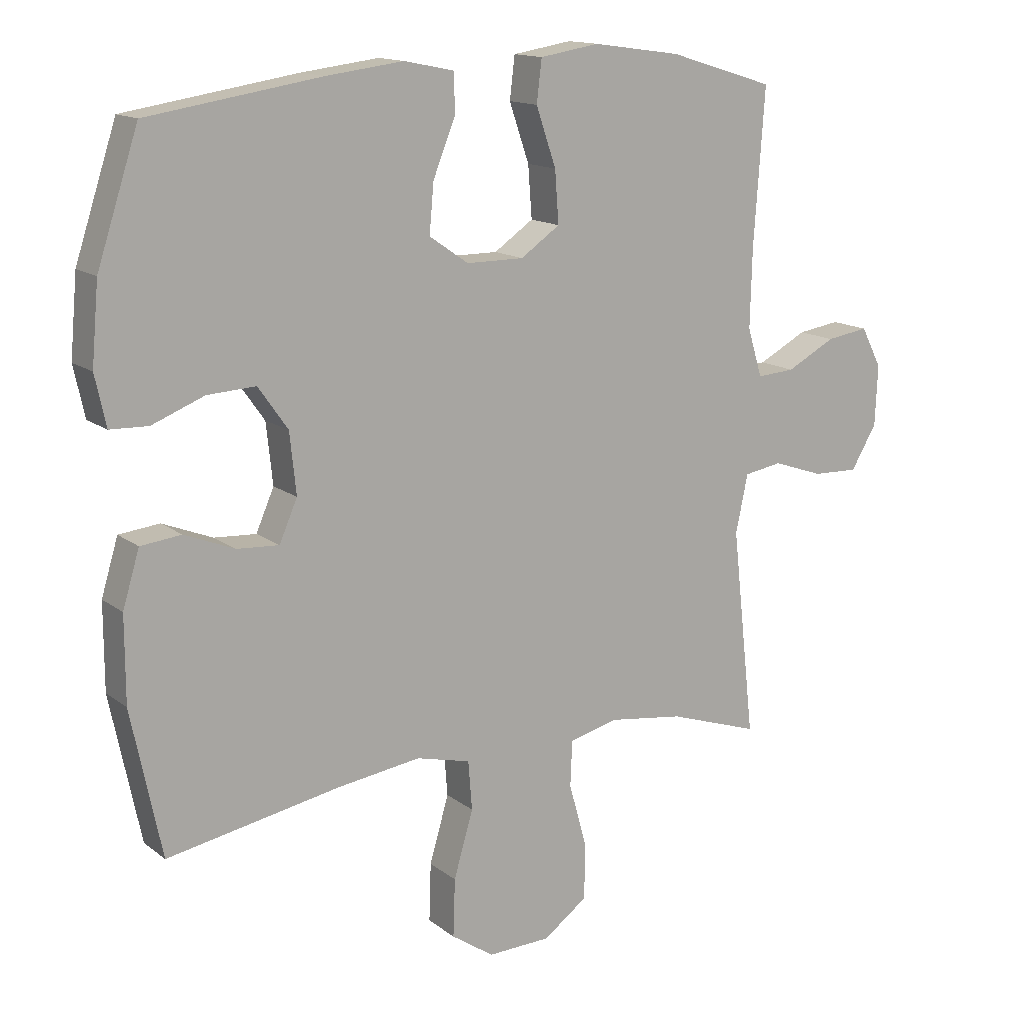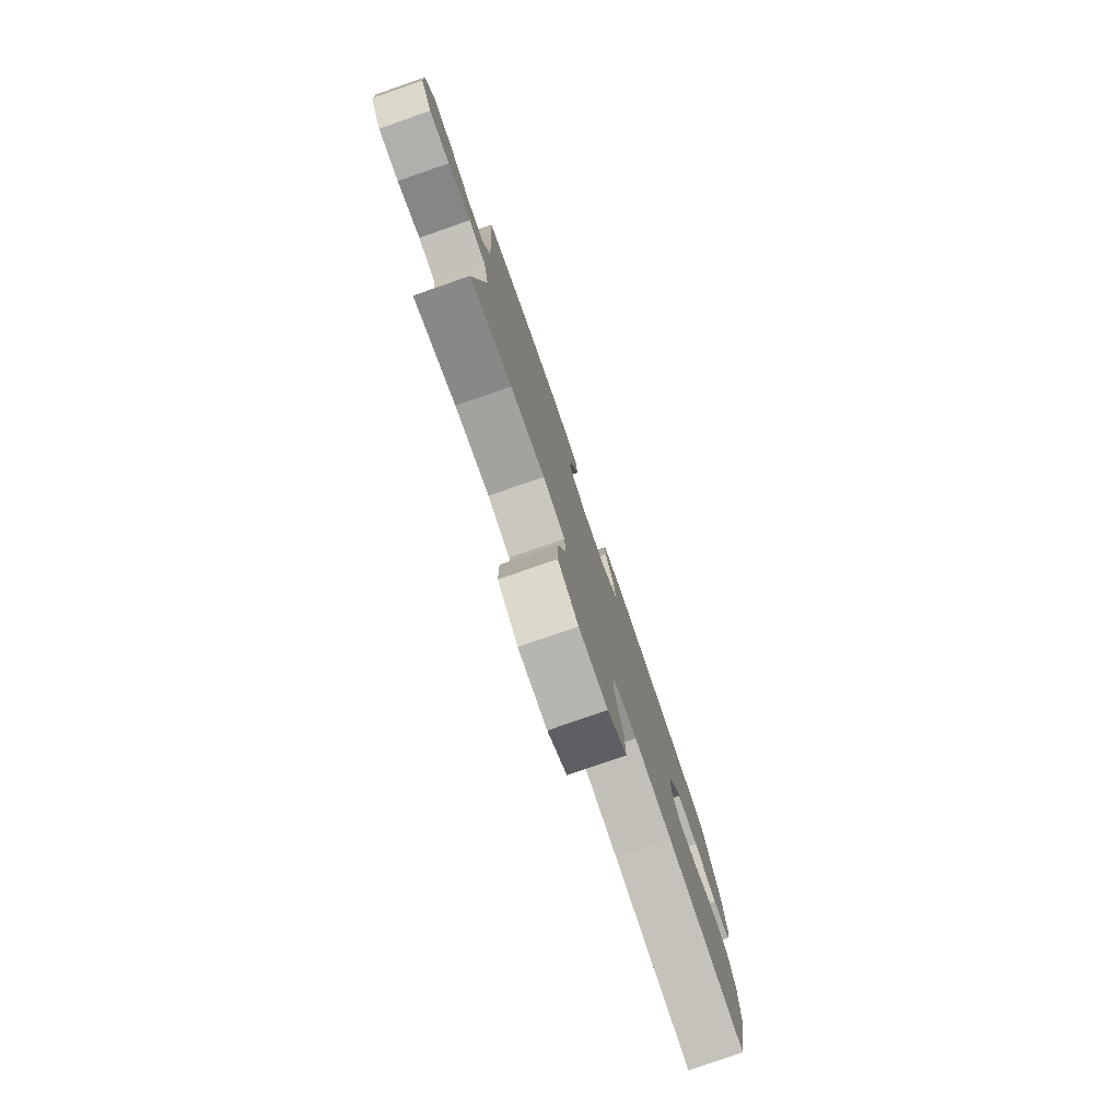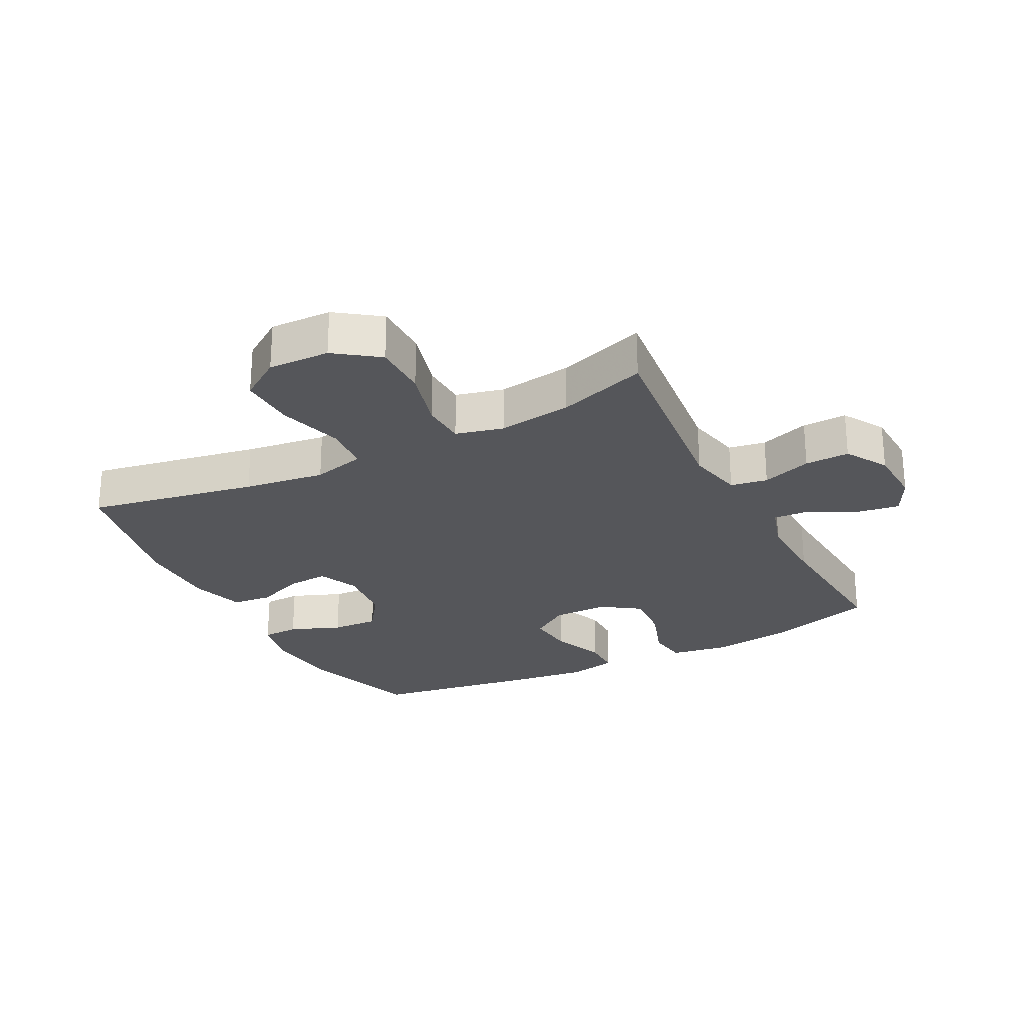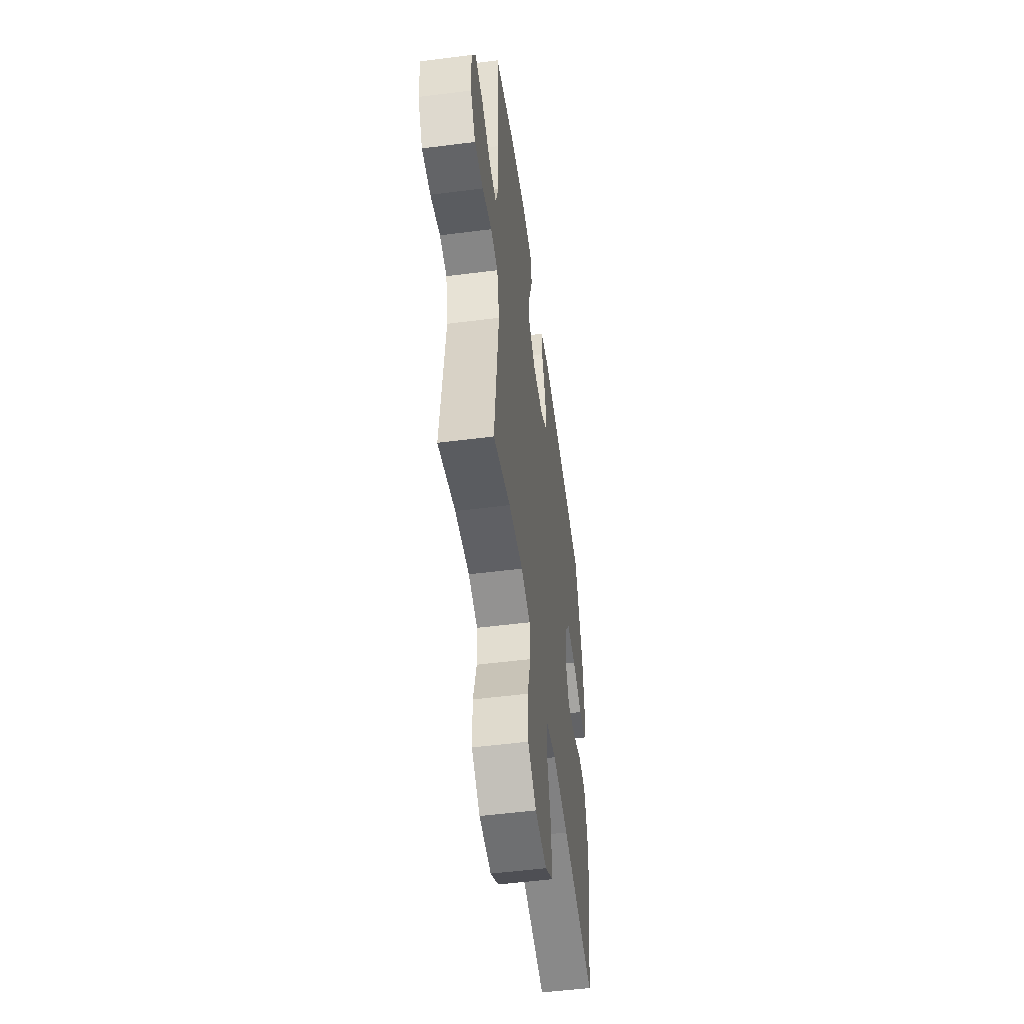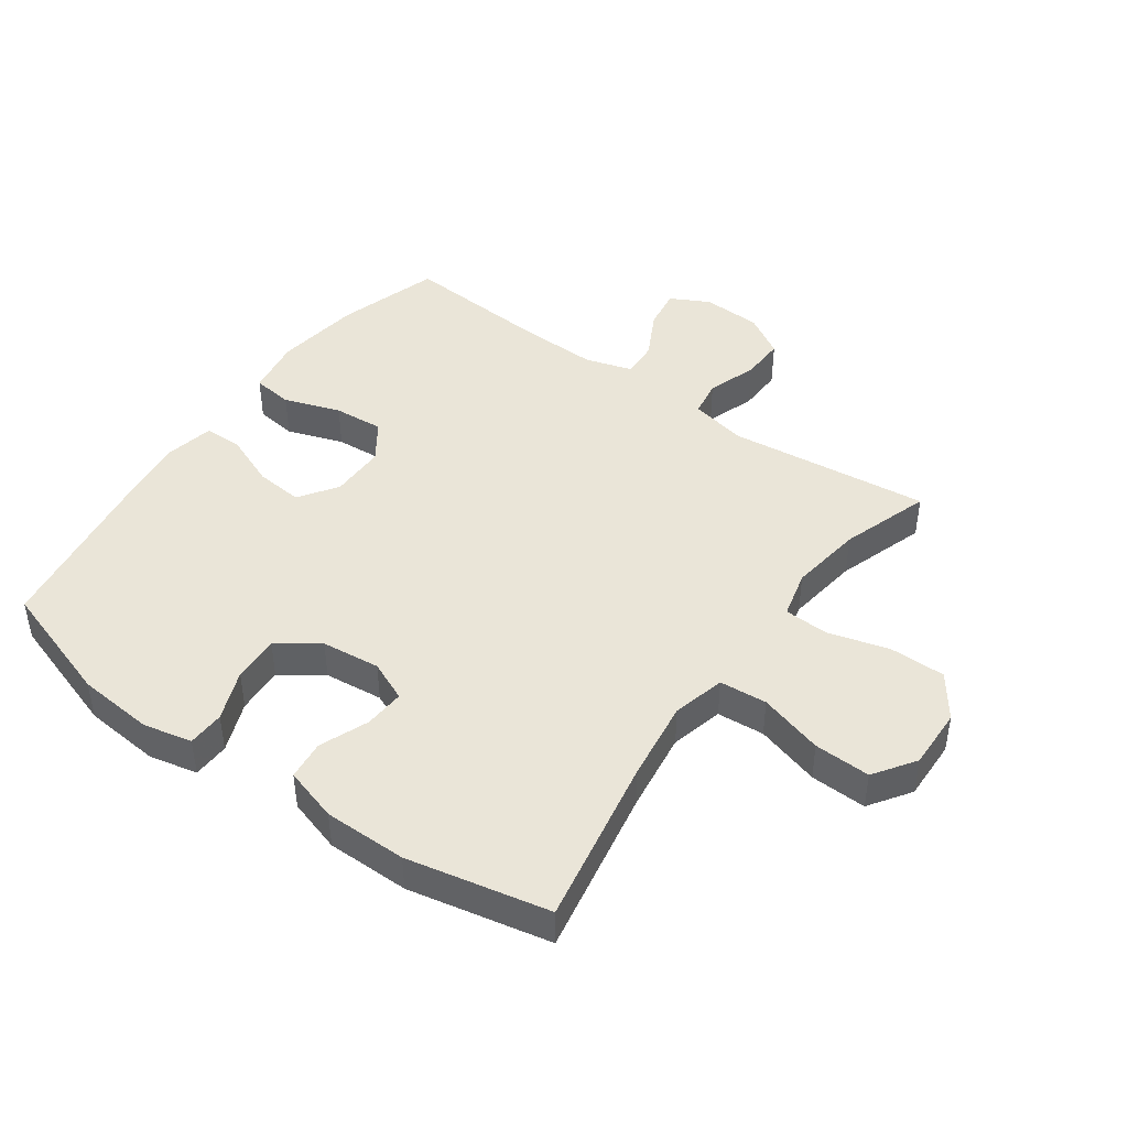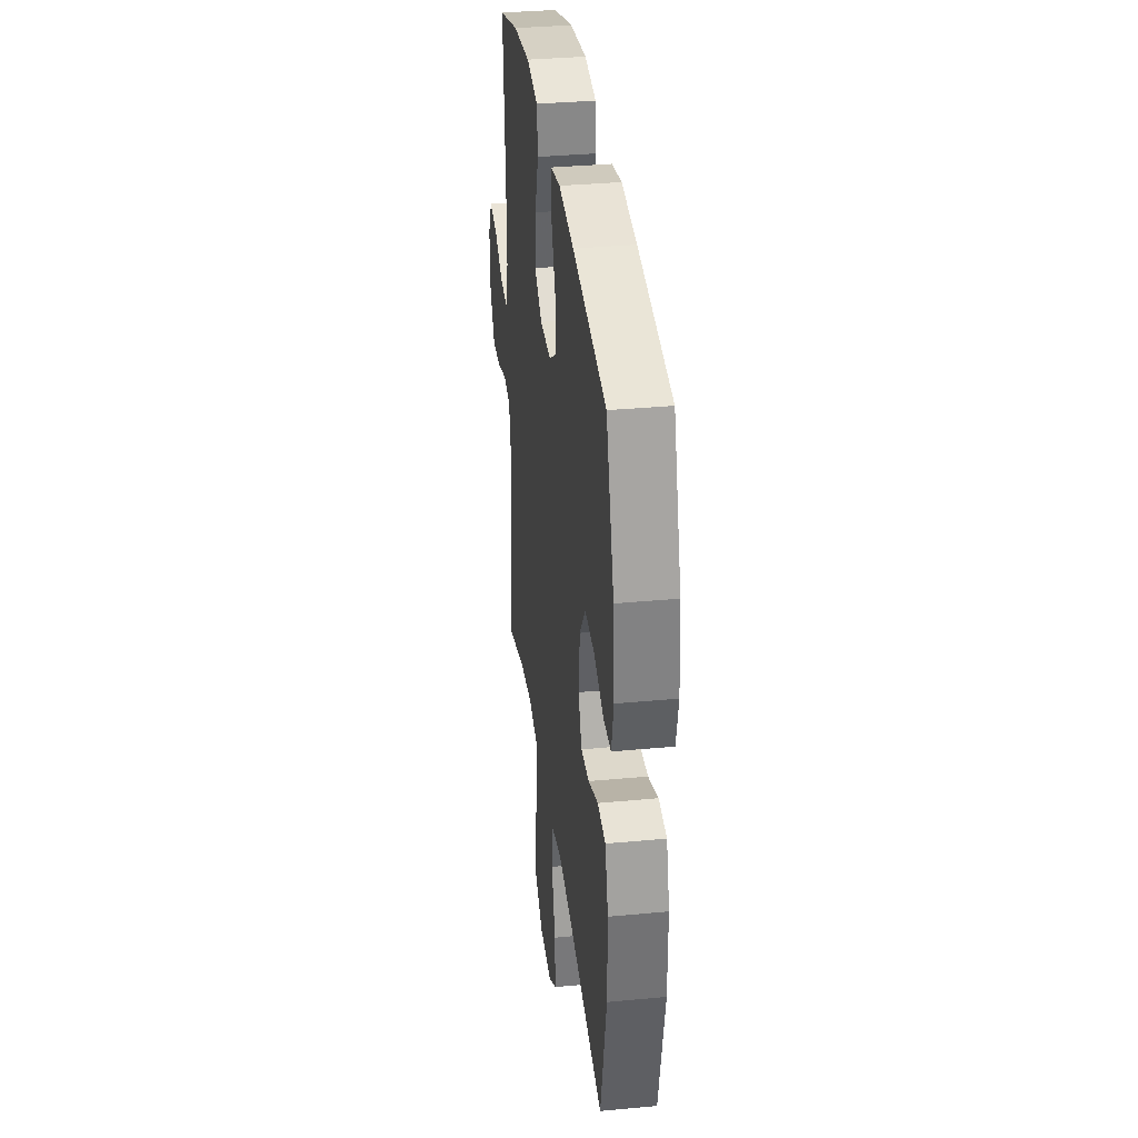
<metadata>
{"format":"obj","ext":"obj","renderer":"f3d","projection":"perspective","resolution":1024,"background":"white","views":[{"elev":14.3,"azim":147.7,"up":"+Z"},{"elev":-79.6,"azim":-70.9,"up":"+Z"},{"elev":-25.8,"azim":-152.6,"up":"+Y"},{"elev":-52.8,"azim":-82.2,"up":"+Z"},{"elev":44.5,"azim":125.6,"up":"+Y"},{"elev":34.8,"azim":82.8,"up":"+Z"}]}
</metadata>
<code>
v 0.5 0.07 -0.5
v 0.23 0.07 -0.45
v 0.101 0.07 -0.432
v 0.017 0.07 -0.453
v 0.011 0.07 -0.529
v 0.041 0.07 -0.632
v 0.044 0.07 -0.722
v -0.022 0.07 -0.767
v -0.12 0.07 -0.764
v -0.189 0.07 -0.714
v -0.189 0.07 -0.625
v -0.162 0.07 -0.527
v -0.165 0.07 -0.456
v -0.241 0.07 -0.437
v -0.358 0.07 -0.453
v -0.5 0.07 -0.5
v -0.464 0.07 -0.177
v -0.483 0.07 -0.087
v -0.542 0.07 -0.077
v -0.621 0.07 -0.104
v -0.692 0.07 -0.106
v -0.732 0.07 -0.039
v -0.736 0.07 0.055
v -0.704 0.07 0.117
v -0.638 0.07 0.107
v -0.562 0.07 0.067
v -0.503 0.07 0.063
v -0.48 0.07 0.138
v -0.483 0.07 0.259
v -0.5 0.07 0.5
v -0.336 0.07 0.55
v -0.199 0.07 0.569
v -0.107 0.07 0.554
v -0.099 0.07 0.489
v -0.13 0.07 0.399
v -0.136 0.07 0.319
v -0.075 0.07 0.277
v 0.014 0.07 0.277
v 0.075 0.07 0.319
v 0.068 0.07 0.395
v 0.034 0.07 0.479
v 0.034 0.07 0.541
v 0.112 0.07 0.557
v 0.232 0.07 0.542
v 0.5 0.07 0.5
v 0.564 0.07 0.305
v 0.575 0.07 0.183
v 0.558 0.07 0.105
v 0.499 0.07 0.103
v 0.418 0.07 0.135
v 0.343 0.07 0.139
v 0.297 0.07 0.074
v 0.287 0.07 -0.02
v 0.315 0.07 -0.084
v 0.38 0.07 -0.08
v 0.458 0.07 -0.049
v 0.521 0.07 -0.056
v 0.547 0.07 -0.142
v 0.547 0.07 -0.274
v 0.5 0 -0.5
v 0.23 0 -0.45
v 0.101 0 -0.432
v 0.017 0 -0.453
v 0.011 0 -0.529
v 0.041 0 -0.632
v 0.044 0 -0.722
v -0.022 0 -0.767
v -0.12 0 -0.764
v -0.189 0 -0.714
v -0.189 0 -0.625
v -0.162 0 -0.527
v -0.165 0 -0.456
v -0.241 0 -0.437
v -0.358 0 -0.453
v -0.5 0 -0.5
v -0.464 0 -0.177
v -0.483 0 -0.087
v -0.542 0 -0.077
v -0.621 0 -0.104
v -0.692 0 -0.106
v -0.732 0 -0.039
v -0.736 0 0.055
v -0.704 0 0.117
v -0.638 0 0.107
v -0.562 0 0.067
v -0.503 0 0.063
v -0.48 0 0.138
v -0.483 0 0.259
v -0.5 0 0.5
v -0.336 0 0.55
v -0.199 0 0.569
v -0.107 0 0.554
v -0.099 0 0.489
v -0.13 0 0.399
v -0.136 0 0.319
v -0.075 0 0.277
v 0.014 0 0.277
v 0.075 0 0.319
v 0.068 0 0.395
v 0.034 0 0.479
v 0.034 0 0.541
v 0.112 0 0.557
v 0.232 0 0.542
v 0.5 0 0.5
v 0.564 0 0.305
v 0.575 0 0.183
v 0.558 0 0.105
v 0.499 0 0.103
v 0.418 0 0.135
v 0.343 0 0.139
v 0.297 0 0.074
v 0.287 0 -0.02
v 0.315 0 -0.084
v 0.38 0 -0.08
v 0.458 0 -0.049
v 0.521 0 -0.056
v 0.547 0 -0.142
v 0.547 0 -0.274
f 58 59 1 2
f 55 56 57 58
f 54 55 58 2
f 53 54 2 3
f 52 53 3 4
f 47 48 49 50
f 47 50 51
f 46 47 51
f 45 46 51
f 44 45 51 52
f 40 41 42 43
f 39 40 43 44
f 32 33 34 35
f 32 35 36
f 29 30 31 32
f 28 29 32 36
f 27 28 36 37
f 23 24 25 26
f 23 26 27
f 22 23 27
f 19 20 21 22
f 18 19 22 27
f 17 18 27 37
f 15 16 17 37
f 9 10 11 12
f 9 12 13
f 8 9 13
f 5 6 7 8
f 4 5 8 13
f 39 44 52 4
f 14 15 37 38
f 14 38 39
f 4 13 14 39
f 61 60 118 117
f 117 116 115 114
f 61 117 114 113
f 62 61 113 112
f 63 62 112 111
f 109 108 107 106
f 110 109 106
f 110 106 105
f 110 105 104
f 111 110 104 103
f 102 101 100 99
f 103 102 99 98
f 94 93 92 91
f 95 94 91
f 91 90 89 88
f 95 91 88 87
f 96 95 87 86
f 85 84 83 82
f 86 85 82
f 86 82 81
f 81 80 79 78
f 86 81 78 77
f 96 86 77 76
f 96 76 75 74
f 71 70 69 68
f 72 71 68
f 72 68 67
f 67 66 65 64
f 72 67 64 63
f 63 111 103 98
f 97 96 74 73
f 98 97 73
f 98 73 72 63
f 1 60 61 2
f 2 61 62 3
f 3 62 63 4
f 4 63 64 5
f 5 64 65 6
f 6 65 66 7
f 7 66 67 8
f 8 67 68 9
f 9 68 69 10
f 10 69 70 11
f 11 70 71 12
f 12 71 72 13
f 13 72 73 14
f 14 73 74 15
f 15 74 75 16
f 16 75 76 17
f 17 76 77 18
f 18 77 78 19
f 19 78 79 20
f 20 79 80 21
f 21 80 81 22
f 22 81 82 23
f 23 82 83 24
f 24 83 84 25
f 25 84 85 26
f 26 85 86 27
f 27 86 87 28
f 28 87 88 29
f 29 88 89 30
f 30 89 90 31
f 31 90 91 32
f 32 91 92 33
f 33 92 93 34
f 34 93 94 35
f 35 94 95 36
f 36 95 96 37
f 37 96 97 38
f 38 97 98 39
f 39 98 99 40
f 40 99 100 41
f 41 100 101 42
f 42 101 102 43
f 43 102 103 44
f 44 103 104 45
f 45 104 105 46
f 46 105 106 47
f 47 106 107 48
f 48 107 108 49
f 49 108 109 50
f 50 109 110 51
f 51 110 111 52
f 52 111 112 53
f 53 112 113 54
f 54 113 114 55
f 55 114 115 56
f 56 115 116 57
f 57 116 117 58
f 58 117 118 59
f 59 118 60 1

</code>
